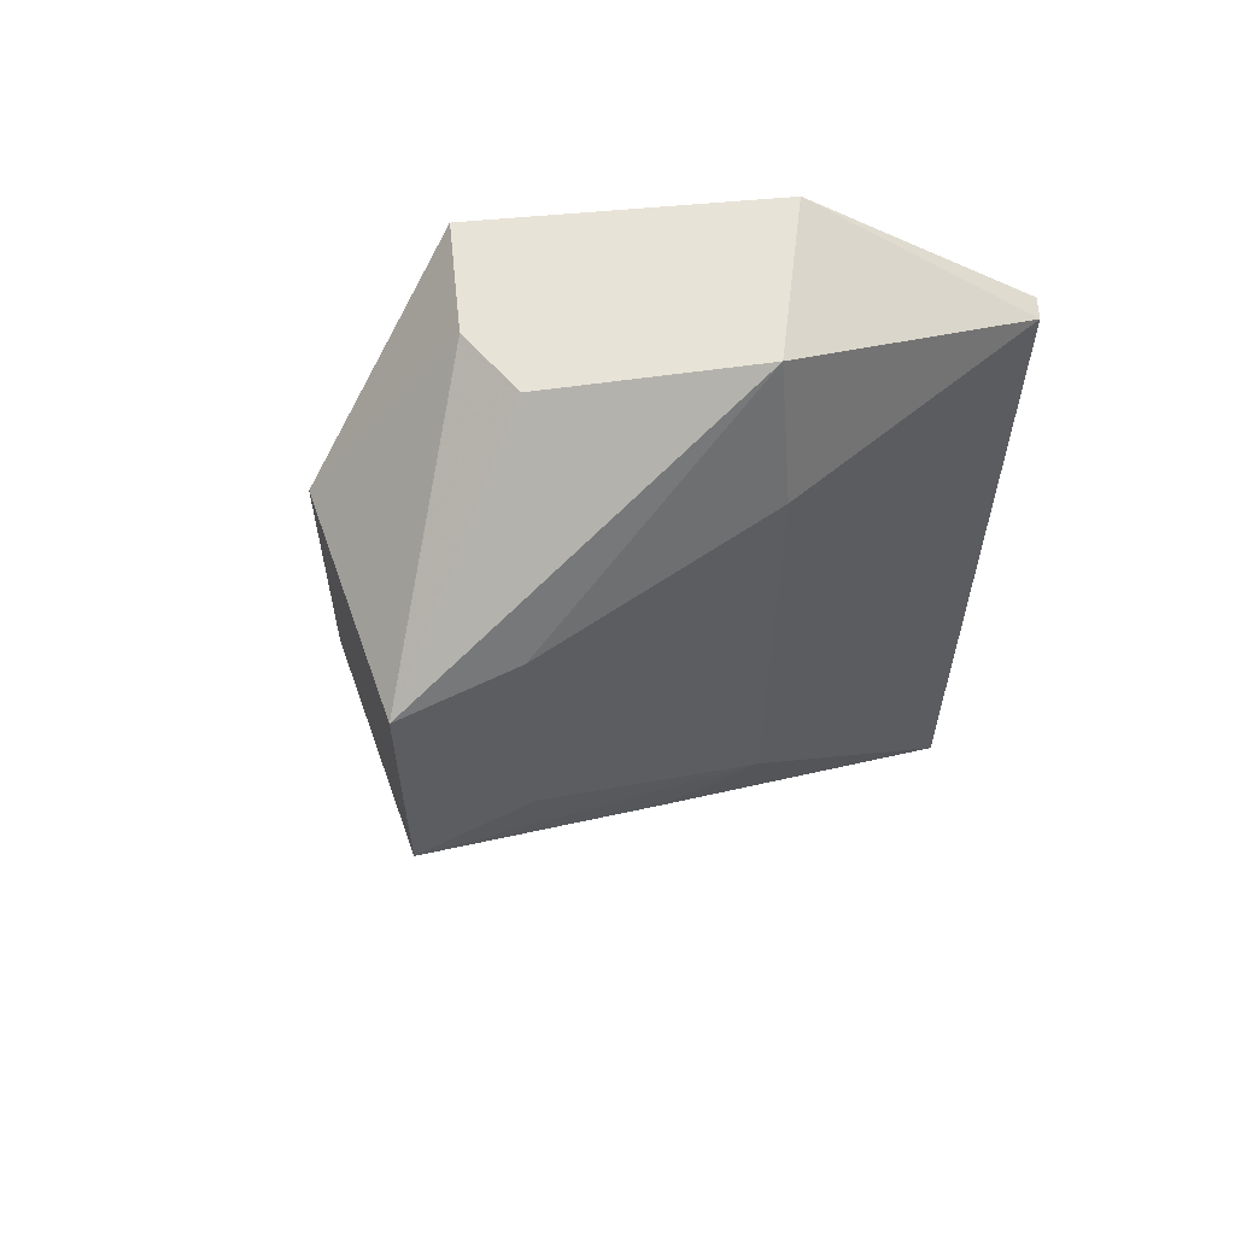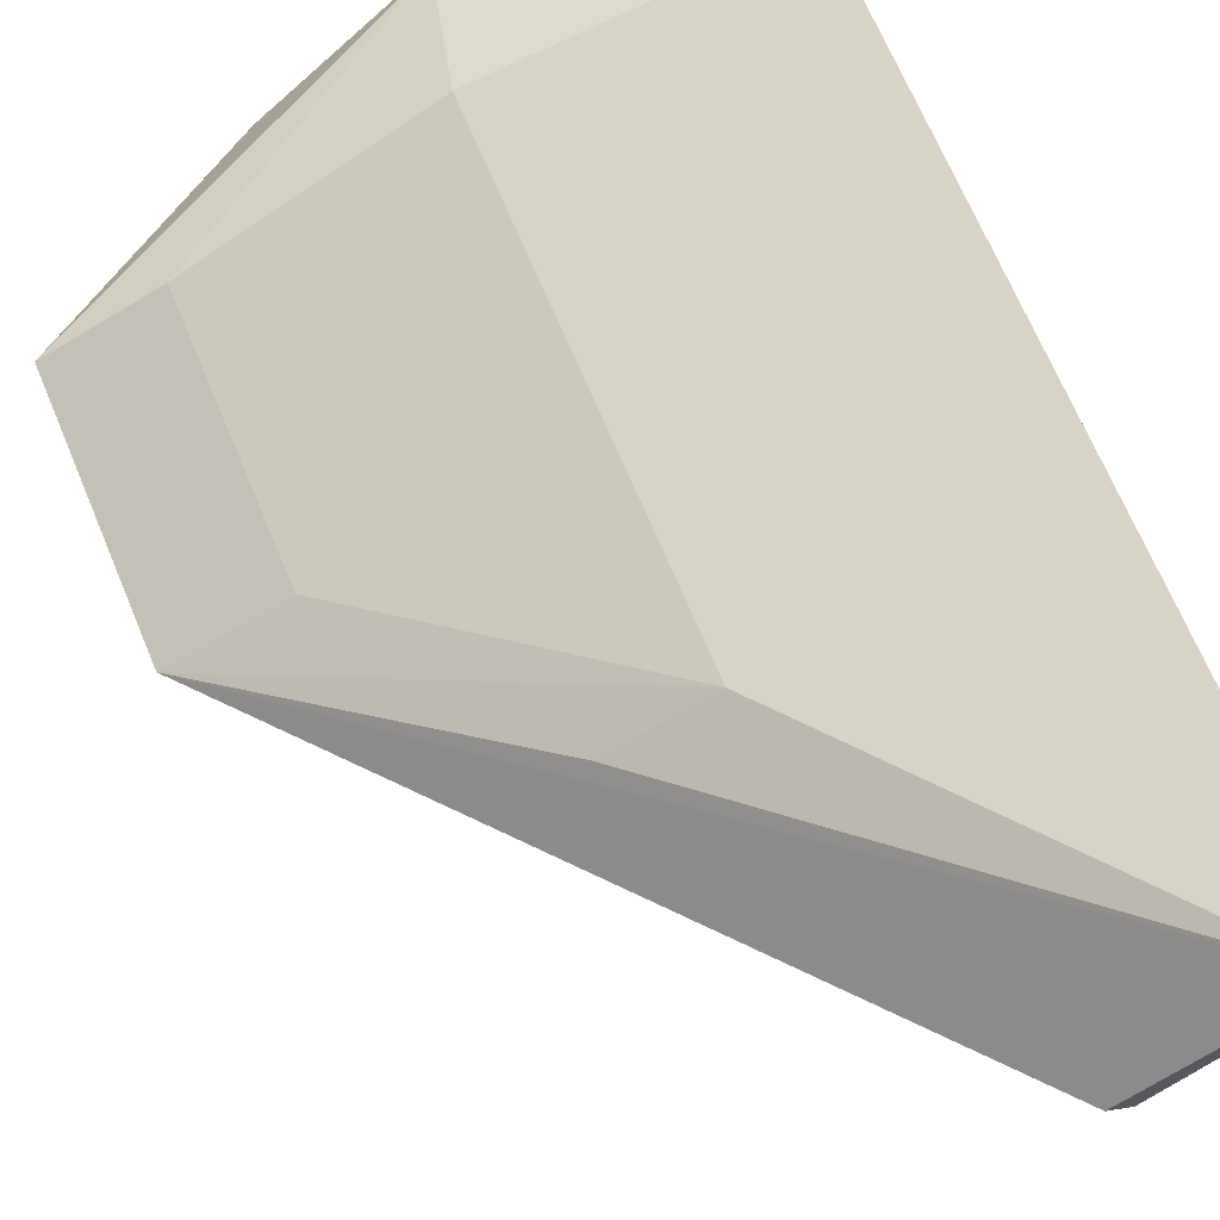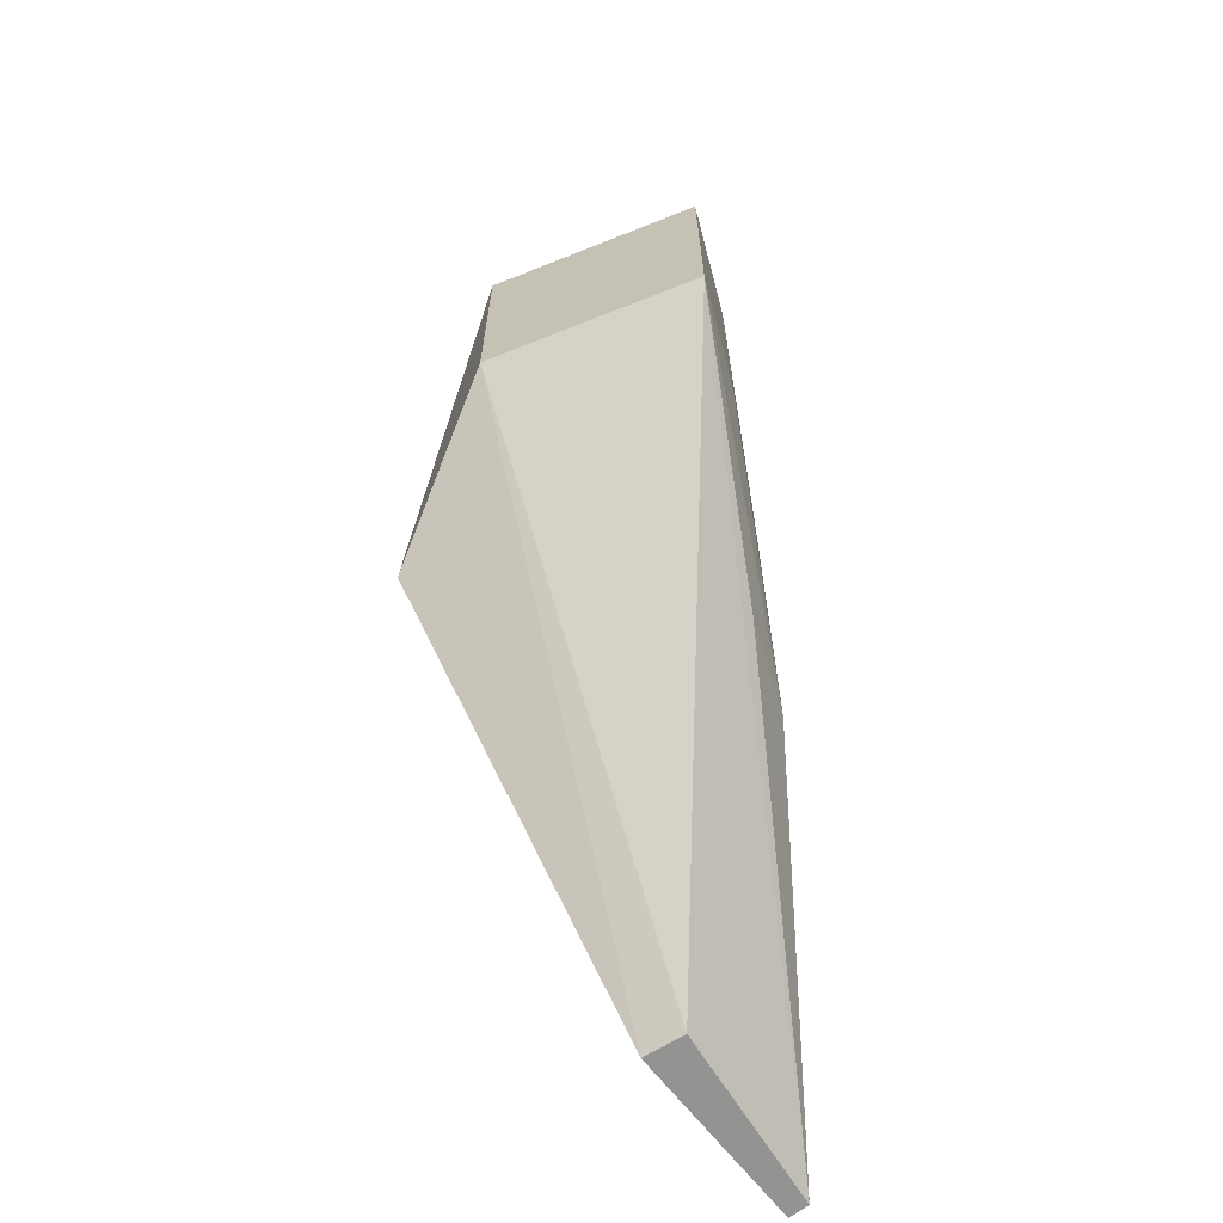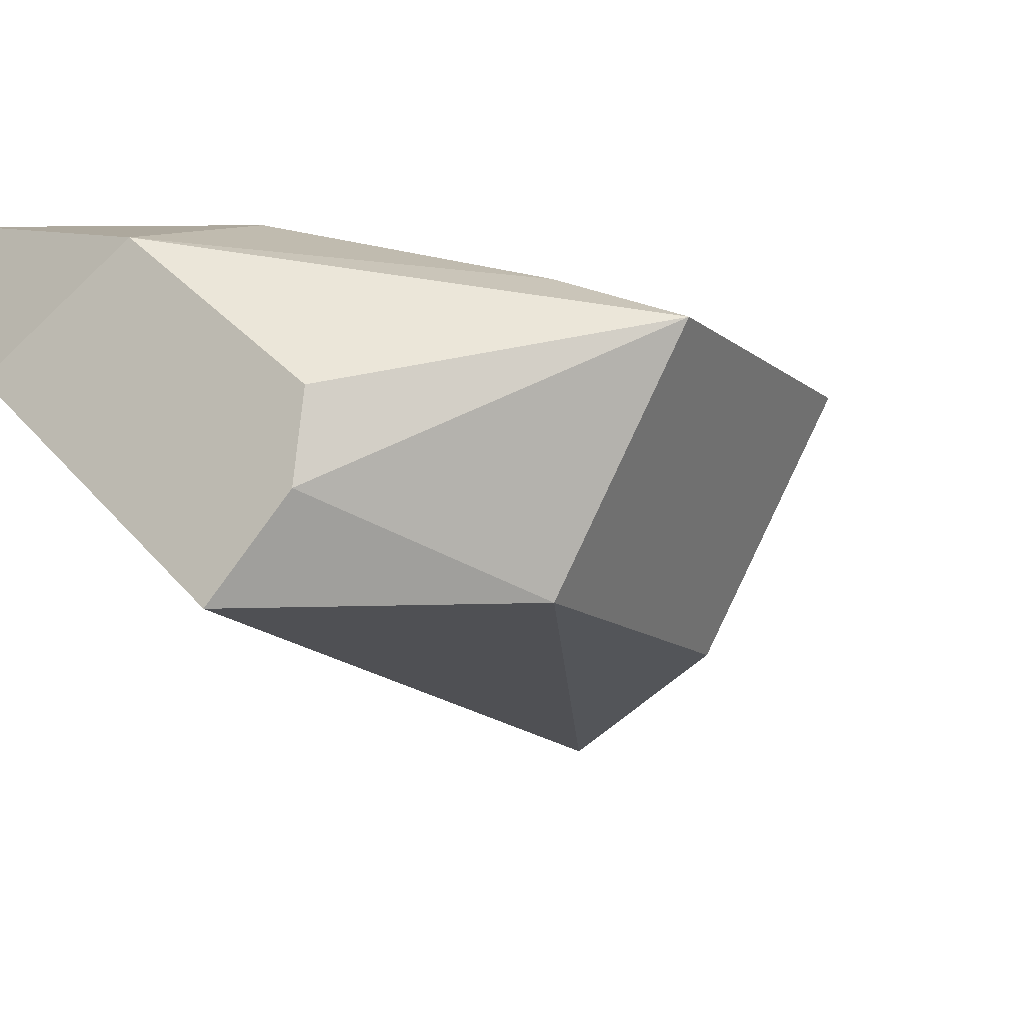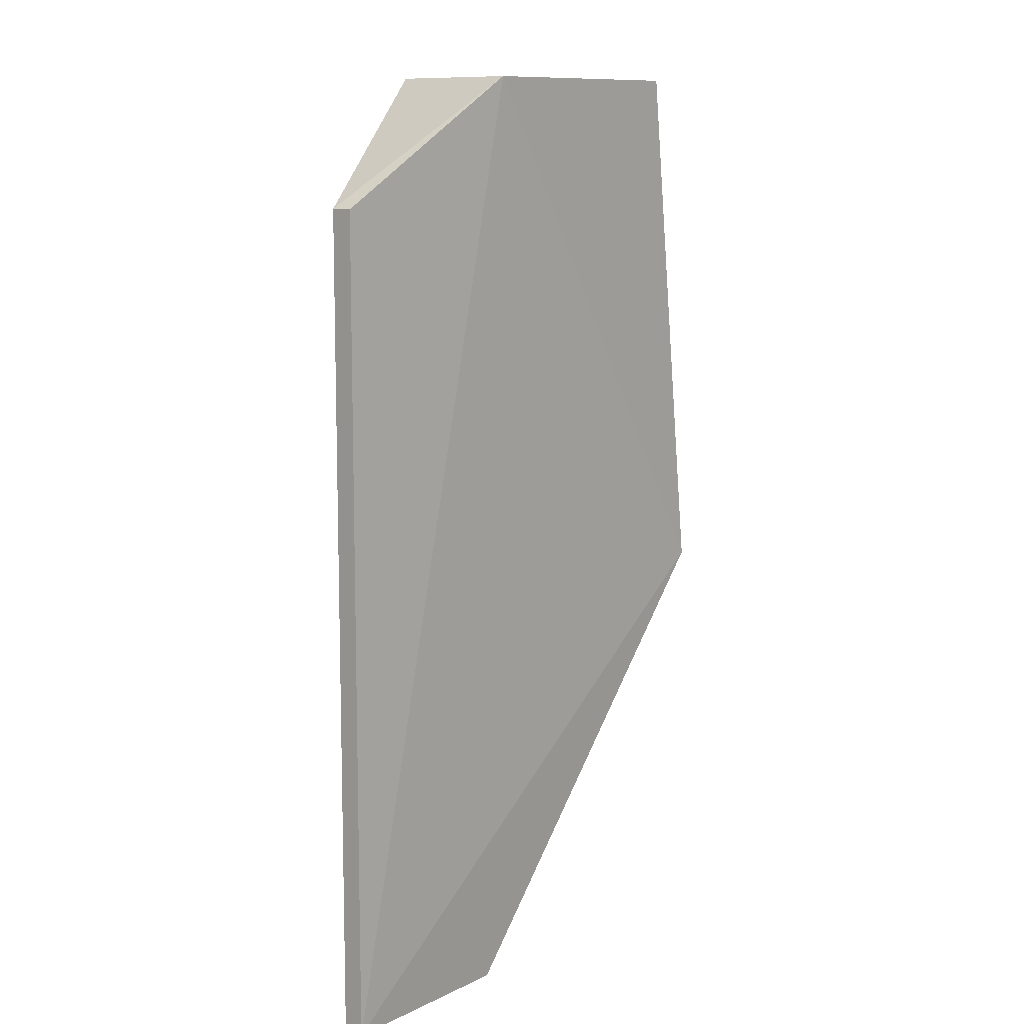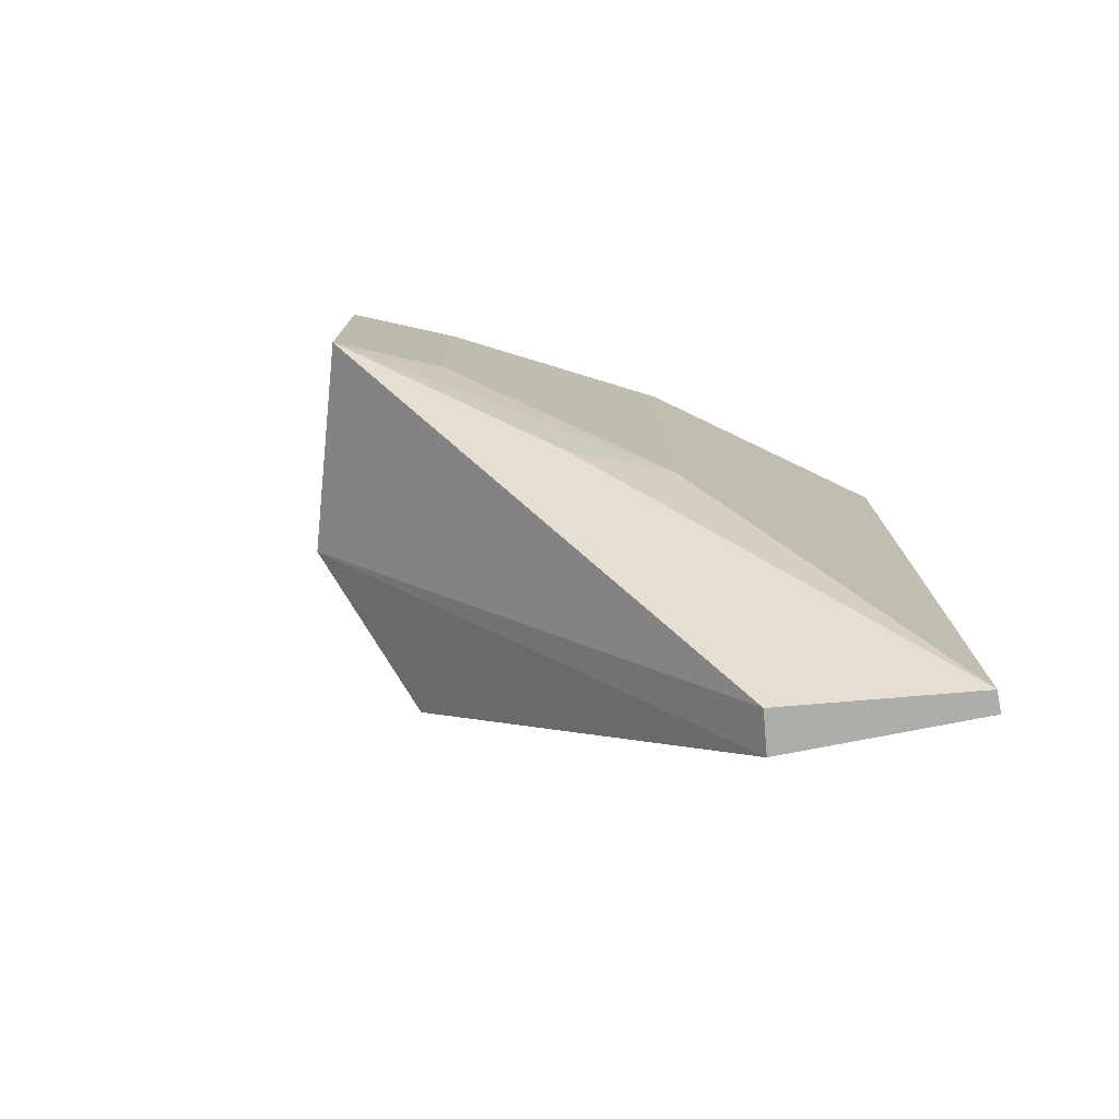
<metadata>
{"format":"obj","ext":"obj","renderer":"f3d","projection":"perspective","resolution":1024,"background":"white","views":[{"elev":61.6,"azim":131.6,"up":"+Z"},{"elev":68.8,"azim":157.3,"up":"+Y"},{"elev":-66.7,"azim":82.9,"up":"+Z"},{"elev":-12.3,"azim":28.5,"up":"+Y"},{"elev":10.5,"azim":-95.9,"up":"+Z"},{"elev":-77.4,"azim":145.7,"up":"+Z"}]}
</metadata>
<code>
v -0.5832 0.0328 0.08957
v -0.4894 0.01466 0.05068
v -0.5754 0.0431 0.05788
v -0.6486 0.04981 -0.1502
v -0.5605 -0.04749 -0.0447
v -0.5754 0.0431 -0.06476
v -0.6448 0.05365 0.05788
v -0.5165 0.02558 0.05068
v -0.5648 -0.03752 0.08957
v -0.4894 0.01478 -0.0146
v -0.6448 0.05365 -0.1502
v -0.5165 -0.03442 0.05068
v -0.5447 0.0001834 0.08957
v -0.6158 0.01017 0.08957
v -0.5165 0.02558 -0.0146
v -0.5513 0.03263 -0.06476
v -0.6069 0.02297 -0.1502
v -0.5469 -0.01796 0.08957
v -0.5165 -0.03442 -0.0146
v -0.6486 0.04981 0.05788
v -0.6137 0.01458 -0.1502
g cf2_collision_3
f 7 1 3
f 7 3 6
f 8 1 2
f 8 3 1
f 8 6 3
f 10 8 2
f 11 7 6
f 11 4 7
f 12 9 5
f 13 2 1
f 14 9 1
f 14 1 7
f 14 4 5
f 14 5 9
f 15 10 6
f 15 6 8
f 15 8 10
f 16 11 6
f 16 6 10
f 16 10 11
f 17 11 10
f 17 4 11
f 18 12 2
f 18 9 12
f 18 2 13
f 18 13 1
f 18 1 9
f 19 10 2
f 19 2 12
f 19 12 5
f 19 17 10
f 20 14 7
f 20 7 4
f 20 4 14
f 21 5 4
f 21 4 17
f 21 19 5
f 21 17 19

</code>
